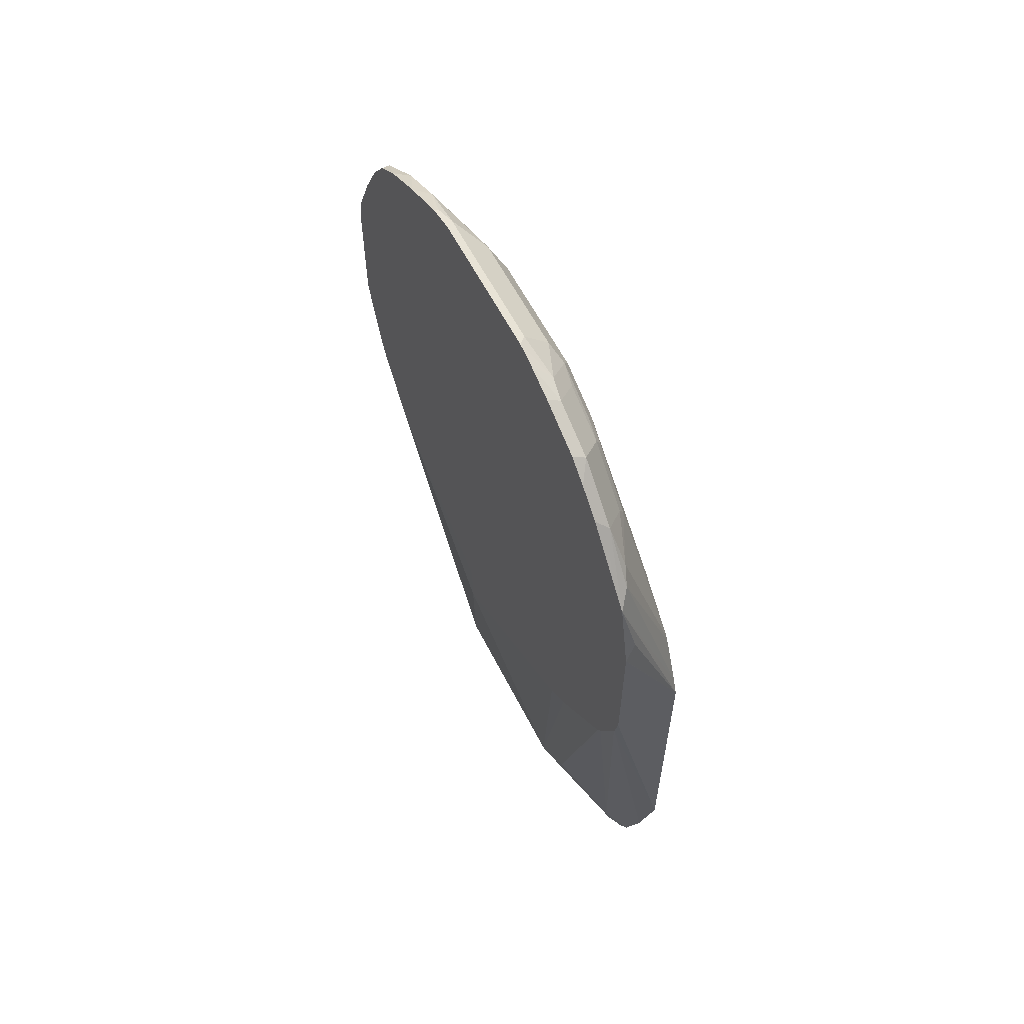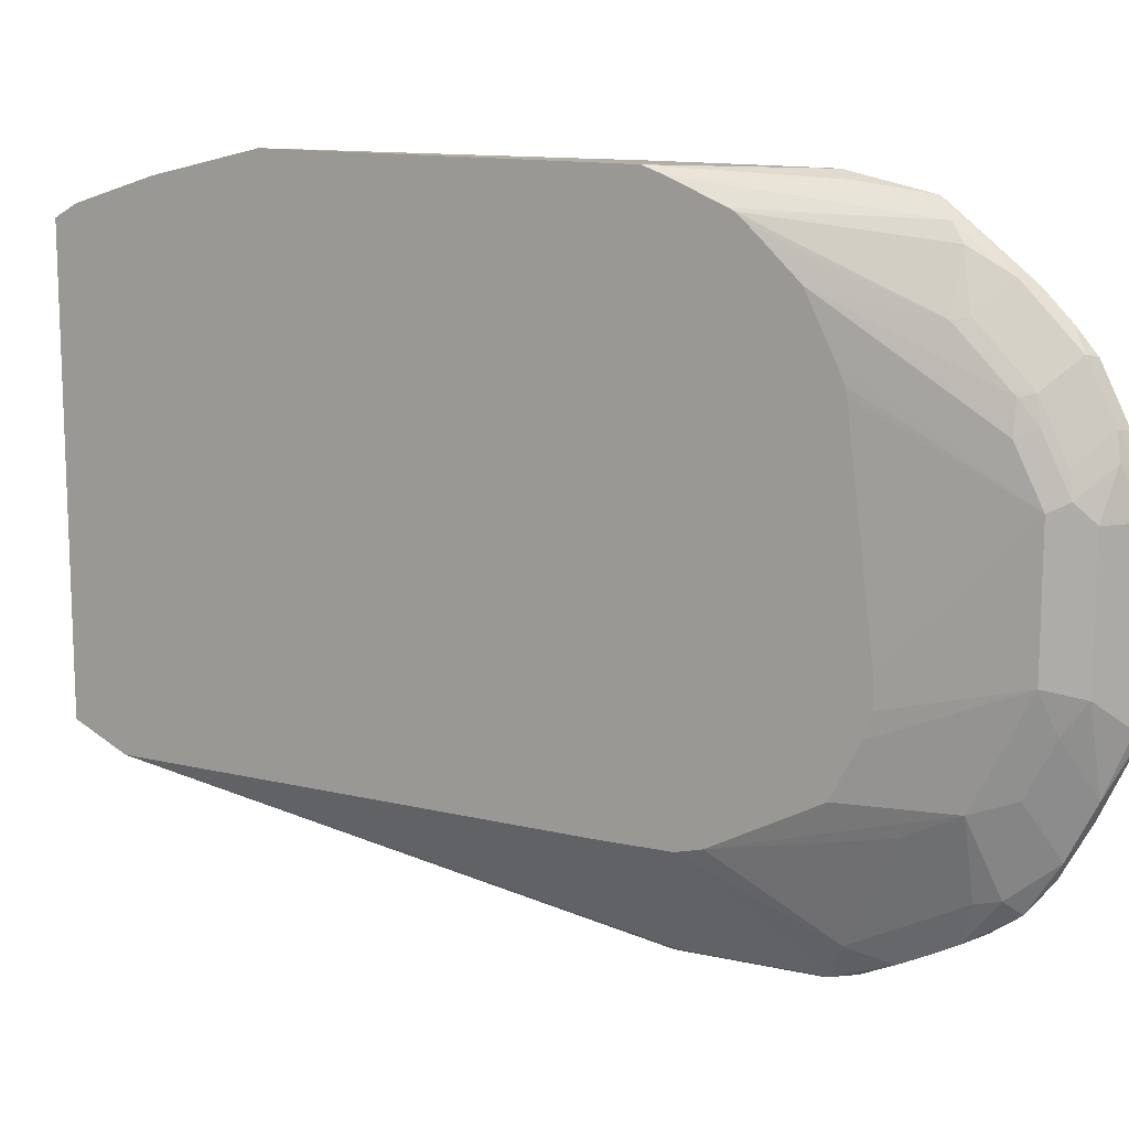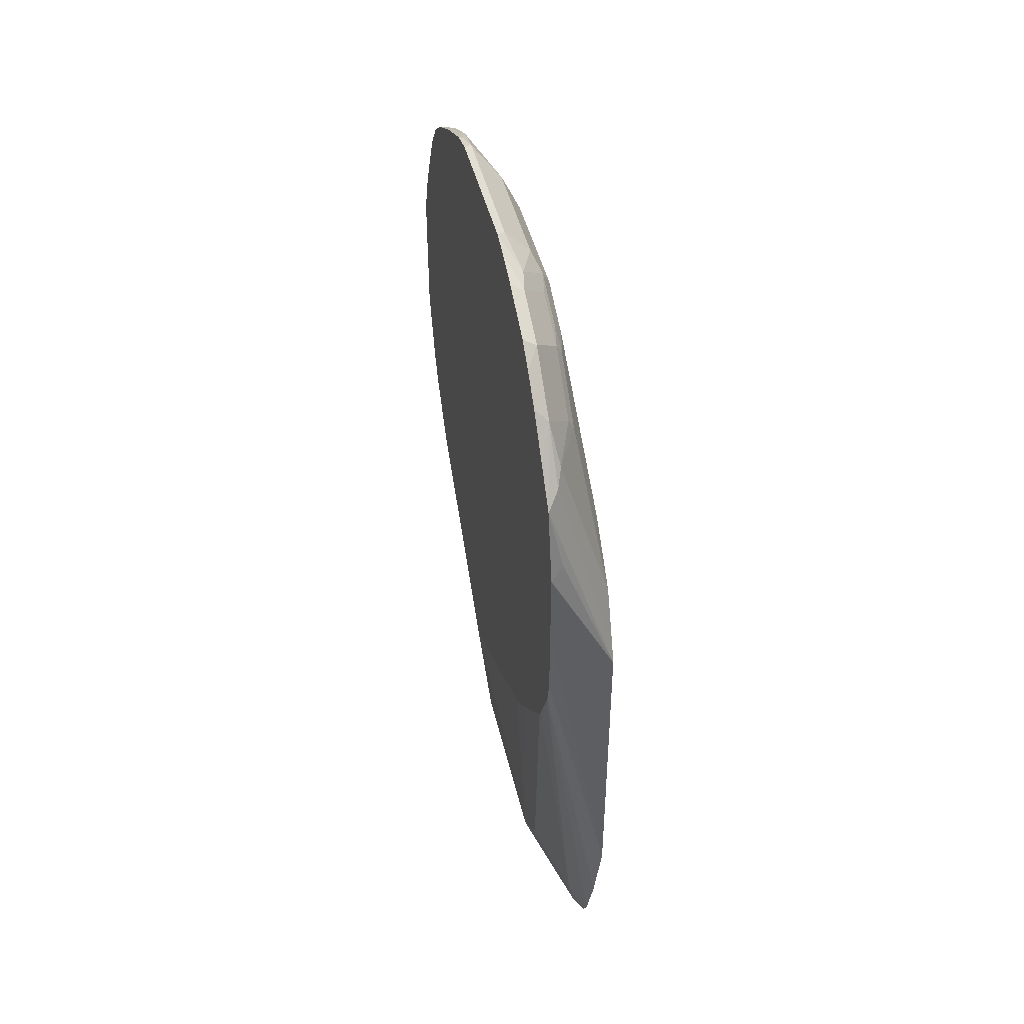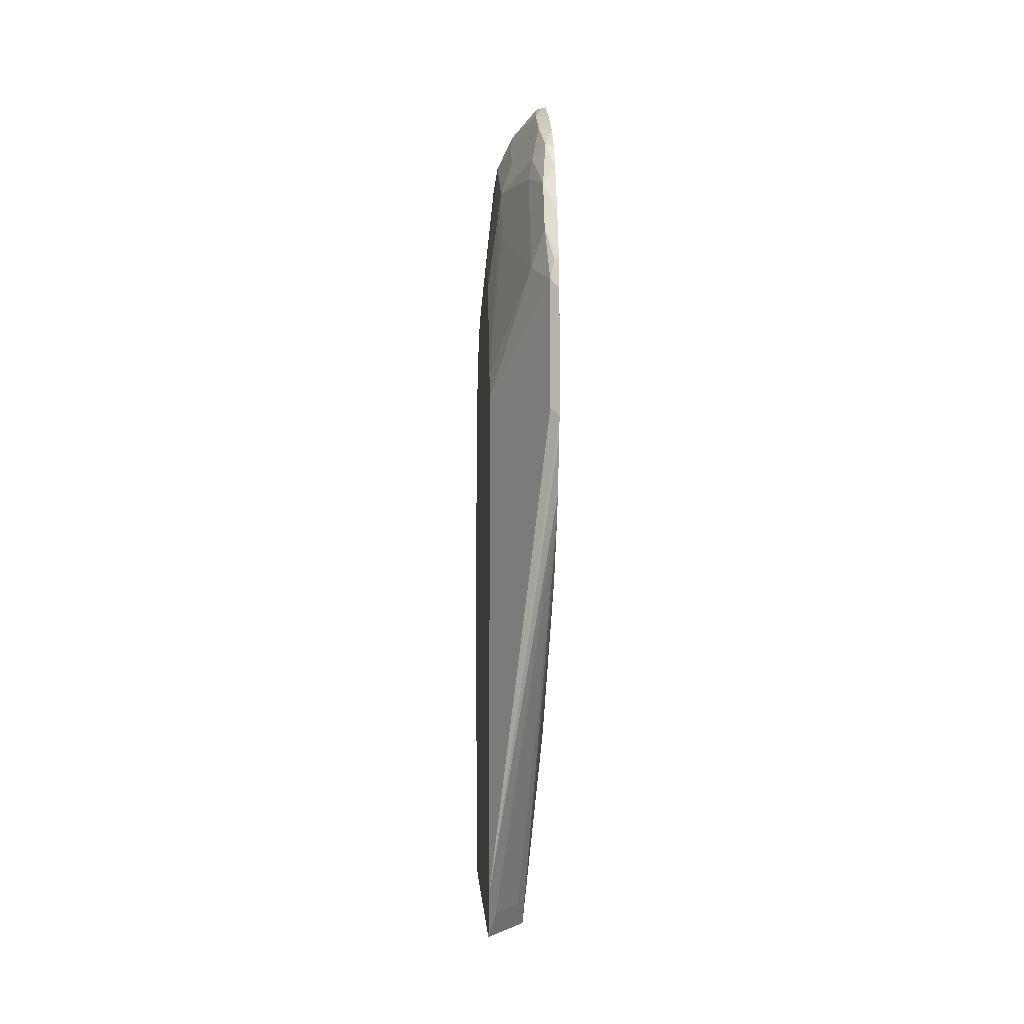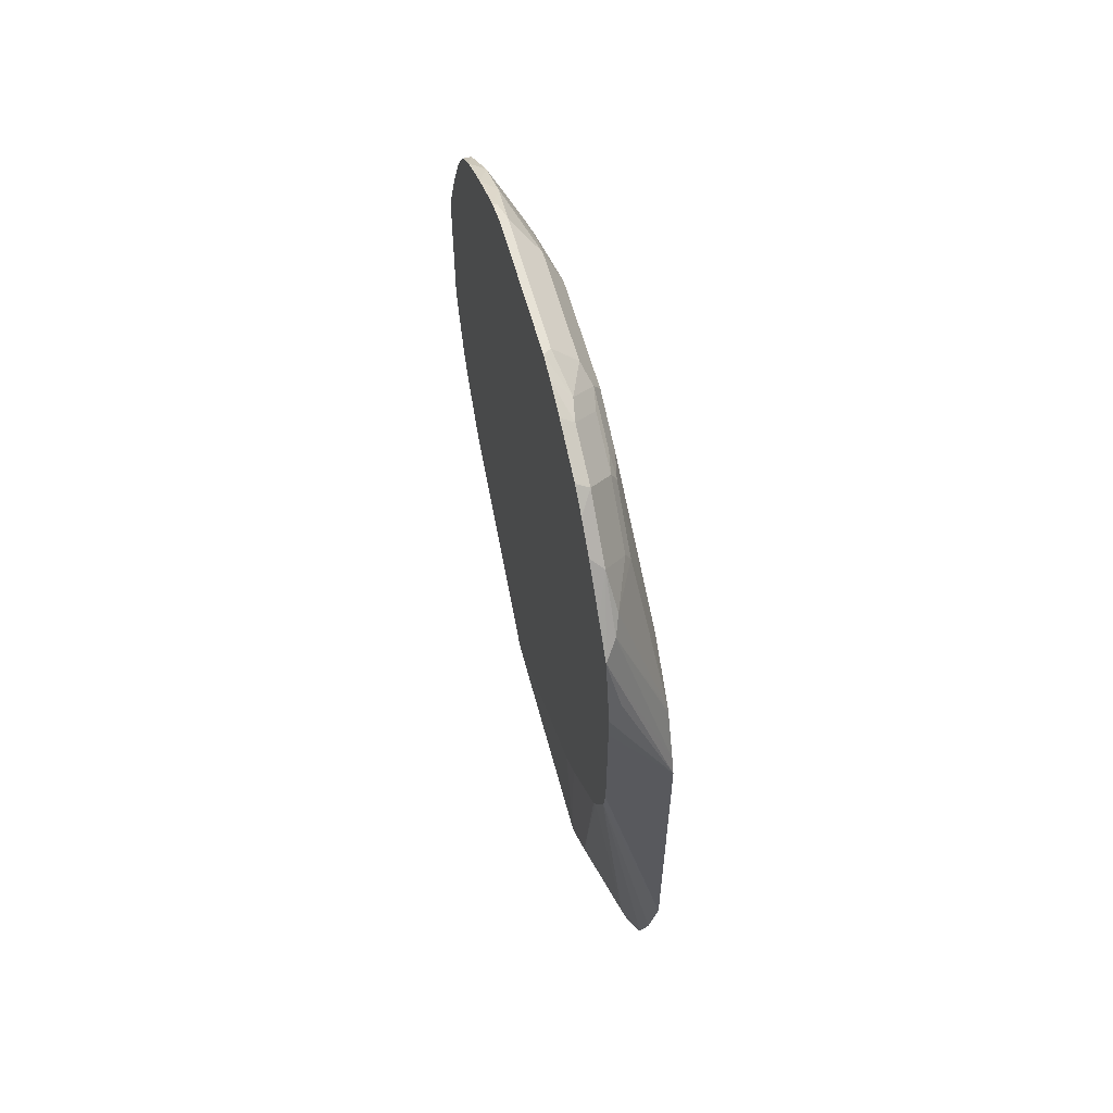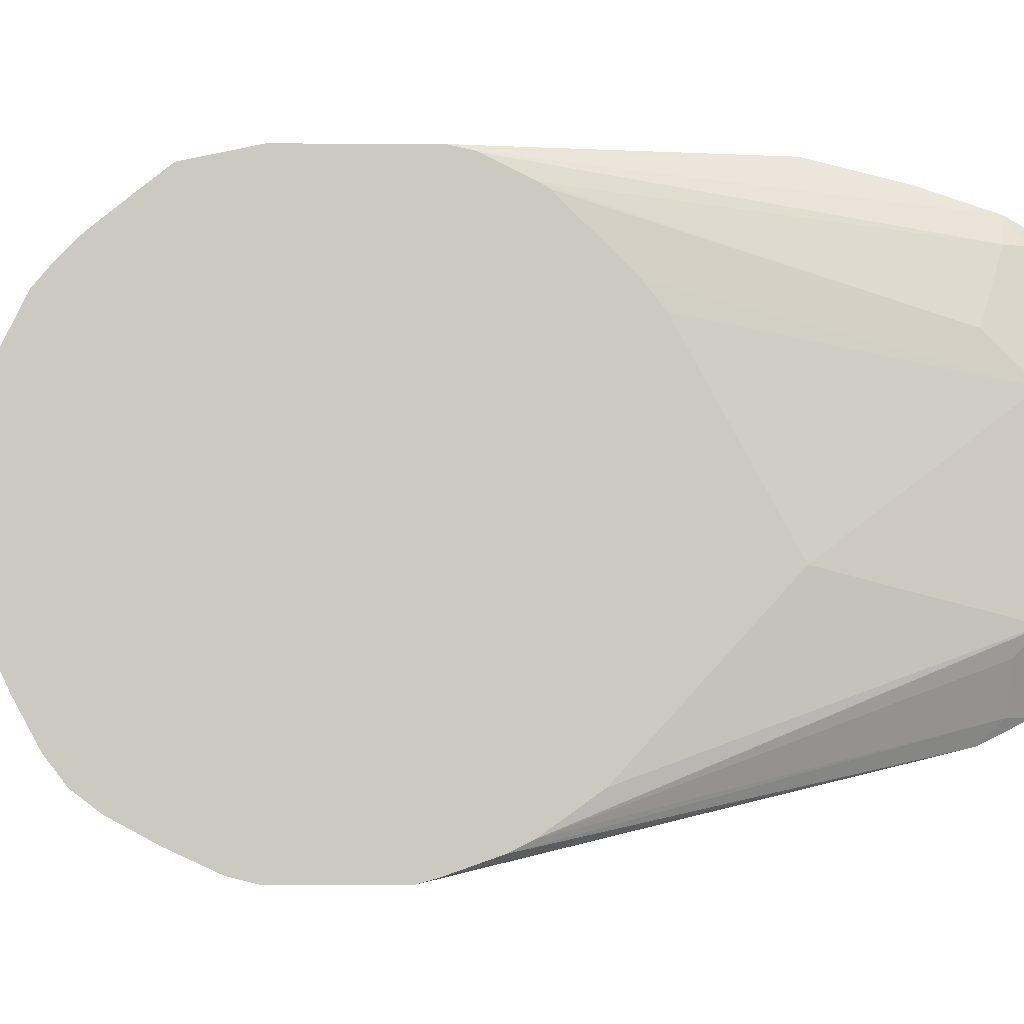
<metadata>
{"format":"obj","ext":"obj","renderer":"f3d","projection":"perspective","resolution":1024,"background":"white","views":[{"elev":59.5,"azim":153.2,"up":"+Z"},{"elev":13.1,"azim":-62.7,"up":"+Y"},{"elev":44.3,"azim":167.1,"up":"+Z"},{"elev":-2.3,"azim":-2.6,"up":"+Z"},{"elev":57.3,"azim":165.4,"up":"+Z"},{"elev":-3.0,"azim":89.2,"up":"+Y"}]}
</metadata>
<code>
v 0.339 -0.3302 0.04569
v 0.339 -0.346 -0.01758
v 0.339 -0.3302 0.2511
v 0.3795 -0.3319 0.2845
v 0.3795 -0.332 0.2369
v 0.3795 -0.3355 0.2213
v 0.339 -0.3618 -0.065
v 0.339 -0.3344 0.2627
v 0.3794 -0.3419 0.3794
v 0.3715 -0.3359 0.3398
v 0.3794 -0.332 0.3319
v 0.3795 -0.3319 0.3318
v 0.3795 -0.3319 0.3159
v 0.3795 -0.3362 0.2195
v 0.3478 -0.3794 -0.06319
v 0.3441 -0.38 -0.07845
v 0.3393 -0.3704 -0.07845
v 0.339 -0.3697 -0.07845
v 0.339 -0.3478 0.2948
v 0.3715 -0.3517 0.3873
v 0.3715 -0.3755 0.4189
v 0.3794 -0.3583 0.4004
v 0.3795 -0.3419 0.3794
v 0.3795 -0.3418 0.3792
v 0.3795 -0.352 0.1879
v 0.3636 -0.4268 -0.04738
v 0.3447 -0.3824 -0.07845
v 0.339 -0.6344 -0.07845
v 0.339 -0.3492 0.2975
v 0.3675 -0.3616 0.3952
v 0.3557 -0.3913 0.4031
v 0.3715 -0.4071 0.4505
v 0.3795 -0.3794 0.4268
v 0.3795 -0.3584 0.4005
v 0.3795 -0.3557 0.1818
v 0.3636 -0.4426 -0.06319
v 0.363 -0.4555 -0.07845
v 0.3472 -0.3922 -0.07845
v 0.3795 -0.3635 0.1739
v 0.3426 -0.6273 -0.07845
v 0.3438 -0.6343 -0.06319
v 0.339 -0.6499 -0.04738
v 0.339 -0.3539 0.3029
v 0.3517 -0.3932 0.3952
v 0.3557 -0.4229 0.4347
v 0.3715 -0.4387 0.4663
v 0.3794 -0.409 0.4544
v 0.3795 -0.409 0.4544
v 0.3795 -0.4089 0.4544
v 0.3795 -0.3953 0.4427
v 0.3795 -0.3952 0.4426
v 0.3636 -0.4584 -0.07845
v 0.3795 -0.3952 0.1423
v 0.3795 -0.4031 0.1344
v 0.3476 -0.6172 -0.07845
v 0.3596 -0.6027 -0.06319
v 0.3795 -0.6958 0.19
v 0.3795 -0.7035 0.2053
v 0.3795 -0.7155 0.2393
v 0.3795 -0.7193 0.2528
v 0.3741 -0.7166 0.2582
v 0.339 -0.6534 0.223
v 0.339 -0.3623 0.3119
v 0.3517 -0.4248 0.4268
v 0.339 -0.3802 0.3307
v 0.353 -0.4374 0.4373
v 0.3557 -0.4545 0.4505
v 0.3688 -0.4532 0.4689
v 0.3795 -0.4606 0.4783
v 0.3794 -0.4406 0.4702
v 0.3795 -0.4406 0.4702
v 0.3795 -0.4205 0.1202
v 0.3794 -0.5532 0.04745
v 0.3636 -0.5849 -0.07845
v 0.3634 -0.5855 -0.07845
v 0.3795 -0.6957 0.1898
v 0.3795 -0.7193 0.3318
v 0.3741 -0.7166 0.3372
v 0.339 -0.6534 0.2704
v 0.3478 -0.4426 0.4268
v 0.339 -0.4118 0.3465
v 0.353 -0.469 0.4531
v 0.3583 -0.4795 0.4637
v 0.3741 -0.4795 0.4795
v 0.3795 -0.4741 0.4822
v 0.3795 -0.4407 0.4703
v 0.3795 -0.4306 0.1156
v 0.3795 -0.4425 0.1107
v 0.3795 -0.4426 0.1107
v 0.3795 -0.5531 0.07933
v 0.3795 -0.6166 0.1166
v 0.3795 -0.6321 0.1263
v 0.3795 -0.6481 0.1364
v 0.3795 -0.6692 0.1529
v 0.3795 -0.7145 0.3509
v 0.3767 -0.714 0.3504
v 0.3715 -0.7034 0.3715
v 0.3688 -0.7061 0.3425
v 0.339 -0.6495 0.2859
v 0.3636 -0.6955 0.3478
v 0.3478 -0.4742 0.4426
v 0.339 -0.4232 0.3516
v 0.3583 -0.5585 0.4637
v 0.3741 -0.5743 0.4795
v 0.3795 -0.5689 0.4822
v 0.3795 -0.6996 0.3834
v 0.3715 -0.6876 0.4031
v 0.3478 -0.6323 0.3794
v 0.3478 -0.6165 0.411
v 0.339 -0.6169 0.3481
v 0.3636 -0.6639 0.411
v 0.339 -0.555 0.3688
v 0.3478 -0.5532 0.4426
v 0.339 -0.4286 0.353
v 0.3715 -0.6086 0.4663
v 0.3557 -0.577 0.4505
v 0.3767 -0.5875 0.4768
v 0.3795 -0.5881 0.4774
v 0.3795 -0.6829 0.4142
v 0.3662 -0.6613 0.4241
v 0.3741 -0.6692 0.432
v 0.3583 -0.6218 0.432
v 0.3557 -0.6086 0.4347
v 0.339 -0.5853 0.3639
v 0.339 -0.5708 0.3688
v 0.3795 -0.6205 0.4624
v 0.3715 -0.6402 0.4505
v 0.3795 -0.6692 0.432
v 0.3795 -0.6513 0.4458
f 64 80 66
f 52 54 72
f 52 72 73
f 56 75 57
f 57 75 74
f 57 74 76
f 47 70 71
f 60 77 78
f 60 78 61
f 61 78 79
f 61 79 62
f 47 71 48
f 52 73 74
f 68 85 69
f 65 81 101
f 65 101 80
f 66 80 101
f 66 101 82
f 68 83 84
f 68 84 85
f 68 82 83
f 69 86 70
f 70 86 71
f 72 87 73
f 73 87 88
f 73 88 89
f 73 89 90
f 73 90 91
f 64 65 80
f 46 82 68
f 41 57 58
f 46 69 70
f 32 45 67
f 73 91 92
f 32 67 46
f 32 46 70
f 32 70 47
f 32 47 48
f 32 48 49
f 32 49 50
f 32 50 51
f 36 52 37
f 36 53 54
f 36 54 52
f 40 55 41
f 46 67 82
f 41 55 75
f 41 56 57
f 41 58 42
f 42 58 59
f 42 59 60
f 42 60 61
f 42 61 62
f 43 63 44
f 44 63 65
f 44 65 64
f 45 64 66
f 45 66 82
f 45 82 67
f 46 68 69
f 41 75 56
f 73 92 93
f 103 113 116
f 73 94 74
f 104 117 105
f 104 115 117
f 105 117 118
f 106 119 107
f 107 120 111
f 107 119 121
f 107 121 120
f 109 111 120
f 109 120 122
f 109 122 123
f 109 123 116
f 109 116 113
f 109 113 124
f 103 116 115
f 109 124 110
f 115 126 118
f 115 118 117
f 115 116 123
f 115 123 127
f 115 127 126
f 119 128 121
f 120 121 127
f 120 127 122
f 121 128 129
f 121 129 127
f 122 127 123
f 126 127 129
f 31 64 45
f 113 125 124
f 103 115 104
f 101 114 112
f 101 102 114
f 74 94 76
f 77 95 78
f 78 95 96
f 78 96 97
f 78 97 98
f 78 98 79
f 79 98 100
f 79 100 99
f 81 102 101
f 82 101 83
f 83 103 104
f 83 104 84
f 83 101 113
f 83 113 103
f 84 104 105
f 84 105 85
f 95 106 97
f 95 97 96
f 97 106 107
f 97 107 111
f 97 111 100
f 97 100 98
f 99 100 108
f 99 108 109
f 99 109 110
f 100 111 109
f 100 109 108
f 101 112 125
f 101 125 113
f 73 93 94
f 31 44 64
f 4 6 5
f 29 44 30
f 4 13 12
f 4 12 24
f 4 24 23
f 4 23 34
f 4 34 33
f 4 33 51
f 4 51 50
f 4 50 49
f 4 49 48
f 4 48 71
f 4 71 86
f 4 86 69
f 4 69 85
f 3 12 13
f 4 85 105
f 4 118 126
f 4 126 129
f 4 129 128
f 4 128 119
f 4 119 106
f 4 106 95
f 4 95 77
f 4 77 60
f 4 60 59
f 4 59 58
f 4 58 57
f 4 57 76
f 4 76 94
f 4 105 118
f 4 94 93
f 3 11 12
f 3 9 10
f 30 44 31
f 1 2 7
f 1 7 18
f 1 18 28
f 1 28 42
f 1 42 62
f 1 62 79
f 1 79 99
f 1 99 110
f 1 110 124
f 1 124 125
f 1 125 112
f 1 112 114
f 3 10 11
f 1 114 102
f 1 81 65
f 1 65 63
f 1 63 43
f 1 43 29
f 1 29 19
f 1 8 3
f 1 3 13
f 1 13 4
f 1 4 5
f 1 5 6
f 1 6 2
f 2 6 7
f 3 8 9
f 1 102 81
f 4 93 92
f 1 19 8
f 4 91 90
f 16 52 74
f 16 74 75
f 16 75 55
f 16 55 40
f 16 40 28
f 16 28 18
f 16 18 17
f 19 29 20
f 20 30 21
f 20 29 30
f 21 30 31
f 21 31 45
f 21 45 32
f 16 37 52
f 21 32 51
f 21 33 22
f 22 34 23
f 25 35 26
f 26 36 37
f 26 37 38
f 26 38 27
f 26 35 39
f 26 39 53
f 26 53 36
f 28 40 41
f 28 41 42
f 4 92 91
f 29 43 44
f 21 51 33
f 16 38 37
f 22 33 34
f 15 27 16
f 4 90 89
f 4 89 88
f 16 27 38
f 4 88 87
f 4 87 72
f 4 72 54
f 4 54 53
f 4 53 39
f 4 35 25
f 4 25 14
f 4 14 6
f 6 14 7
f 7 15 16
f 7 16 17
f 4 39 35
f 7 14 15
f 7 17 18
f 15 25 26
f 15 26 27
f 11 24 12
f 10 24 11
f 9 24 10
f 14 25 15
f 9 22 23
f 9 23 24
f 9 21 22
f 9 20 21
f 8 20 9
f 8 19 20

</code>
